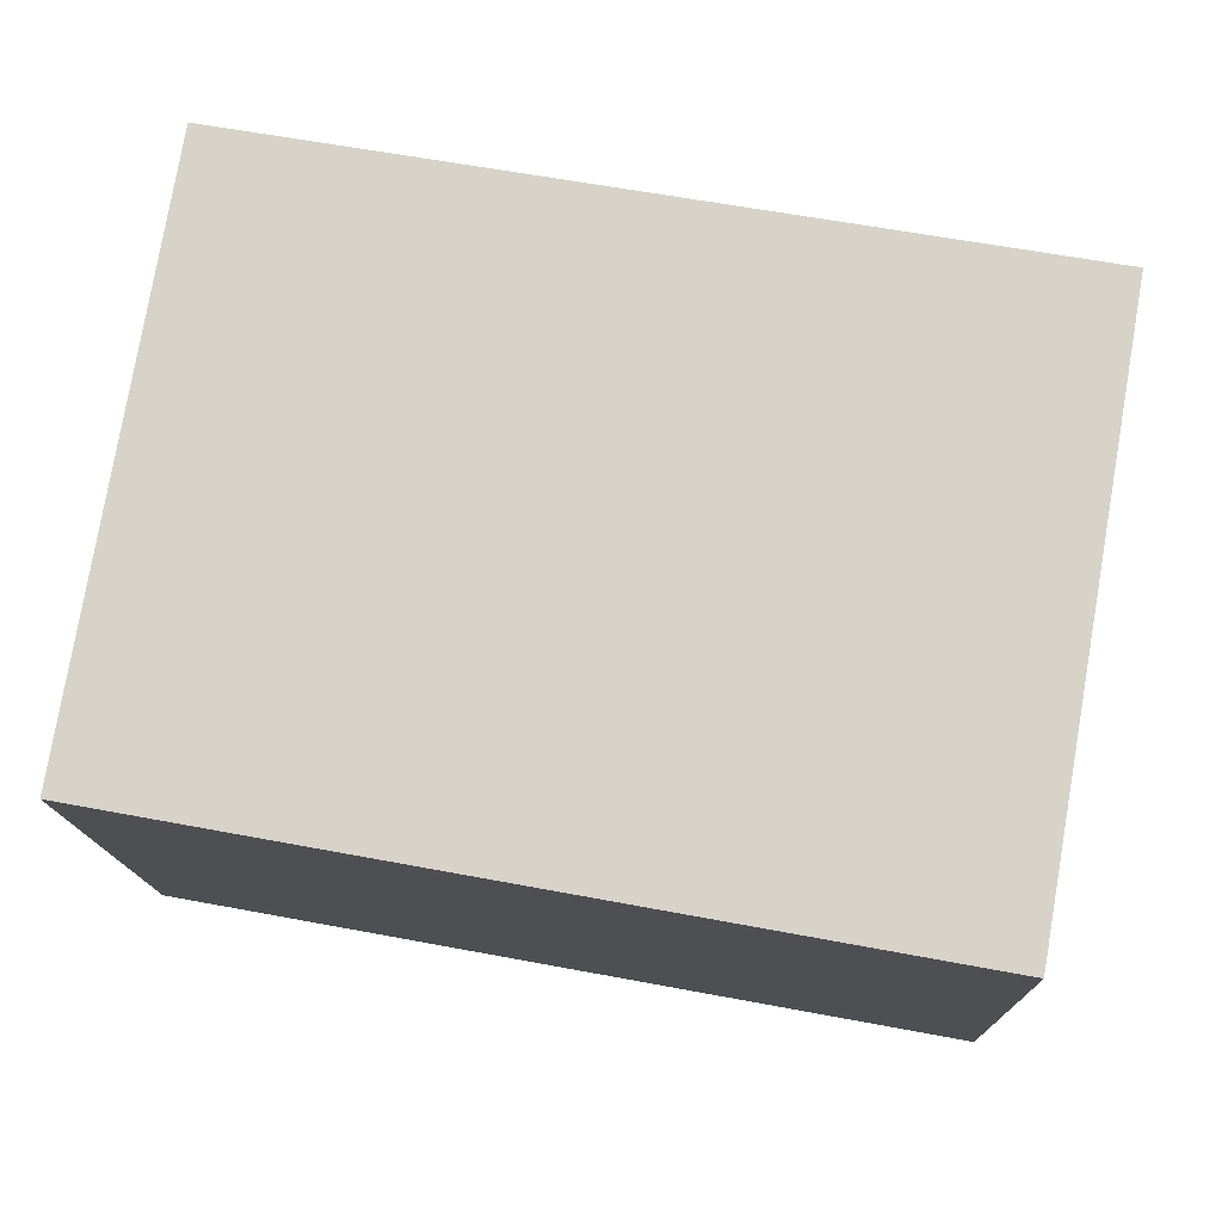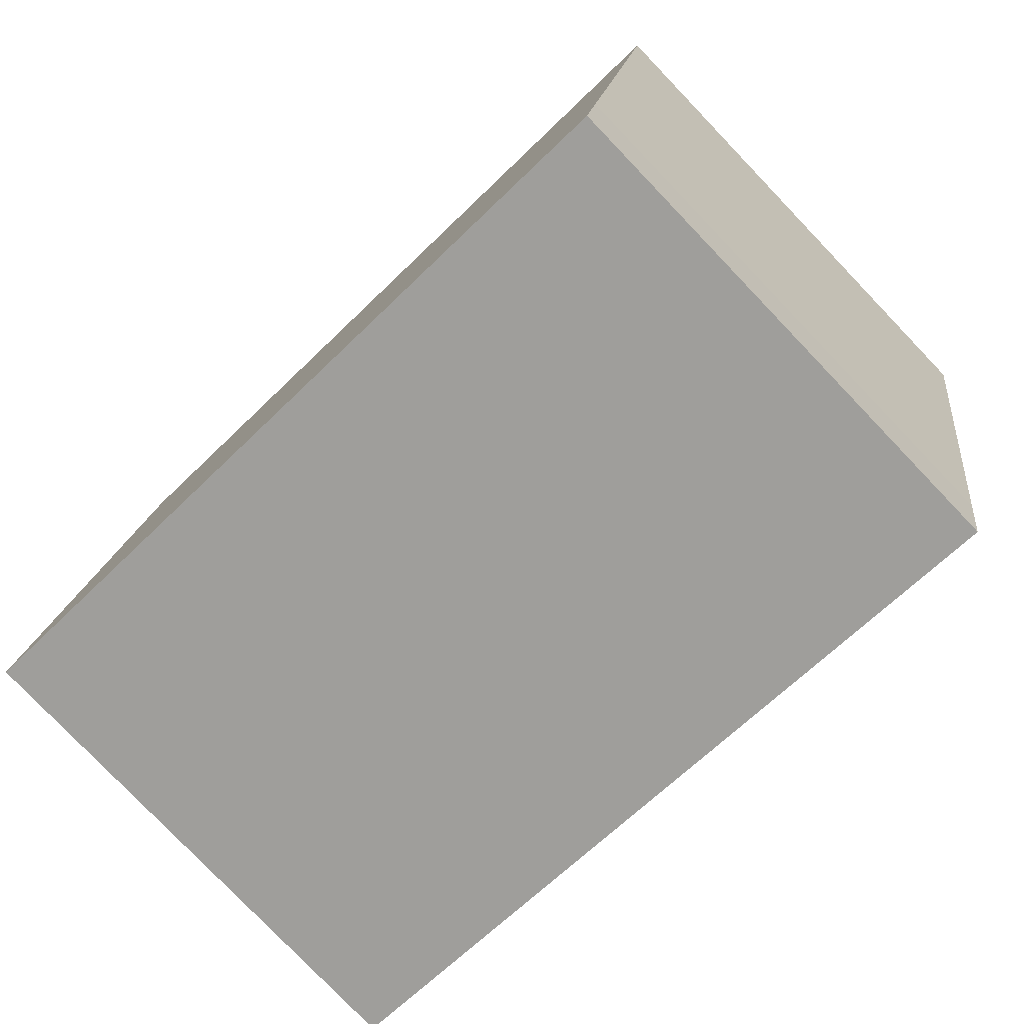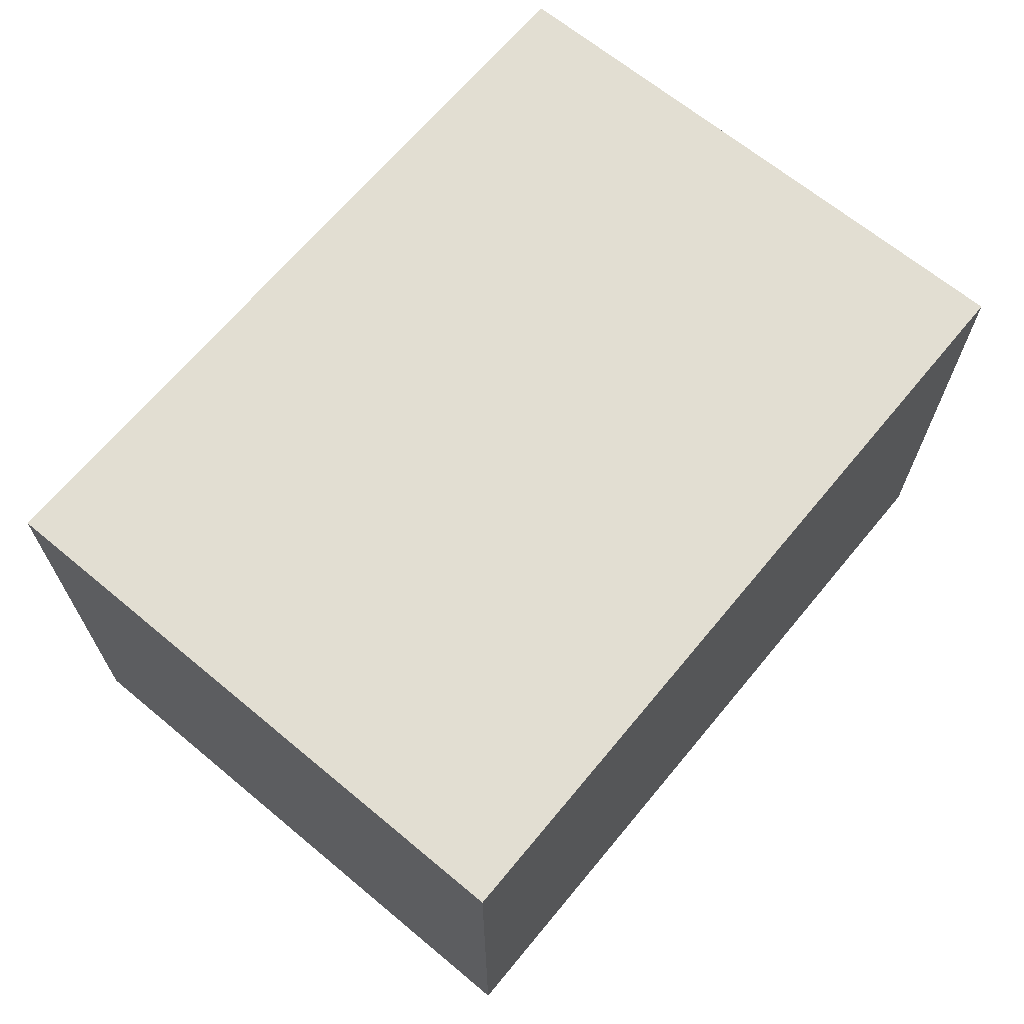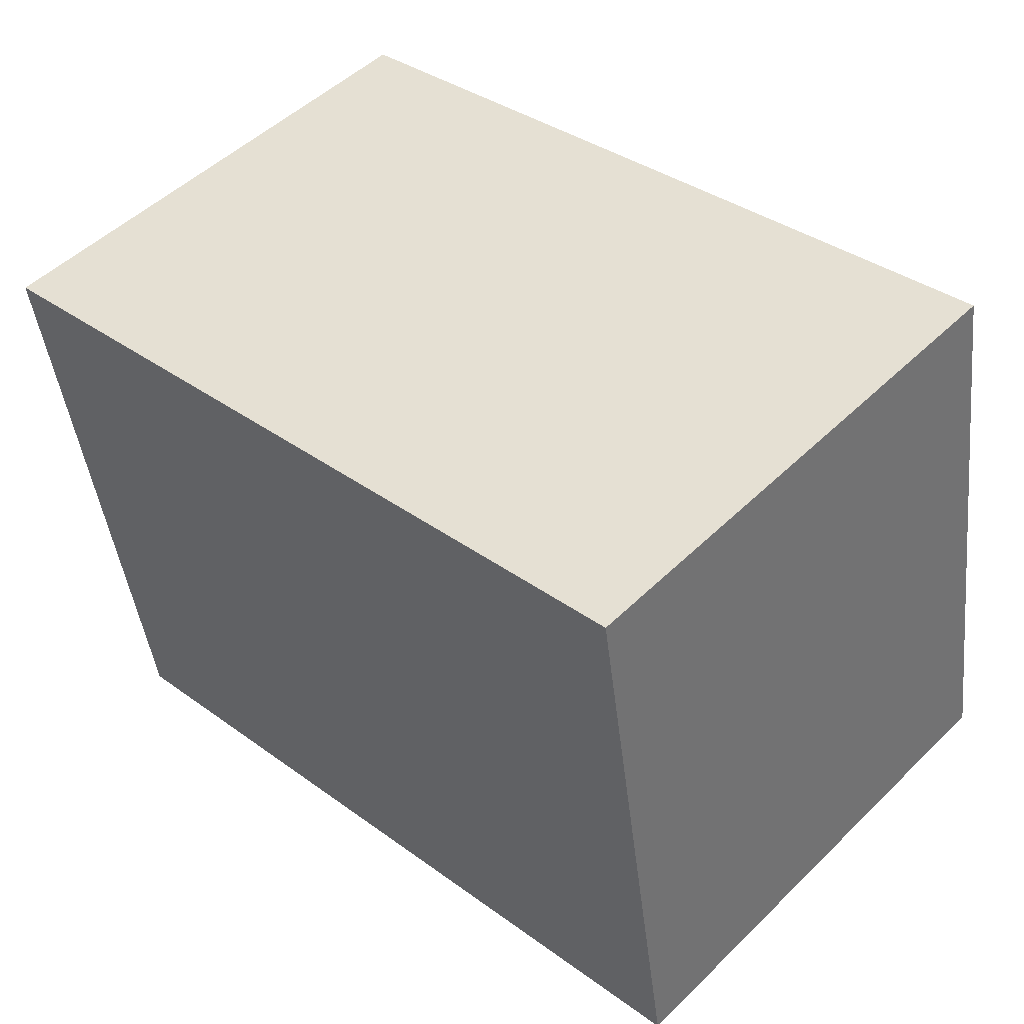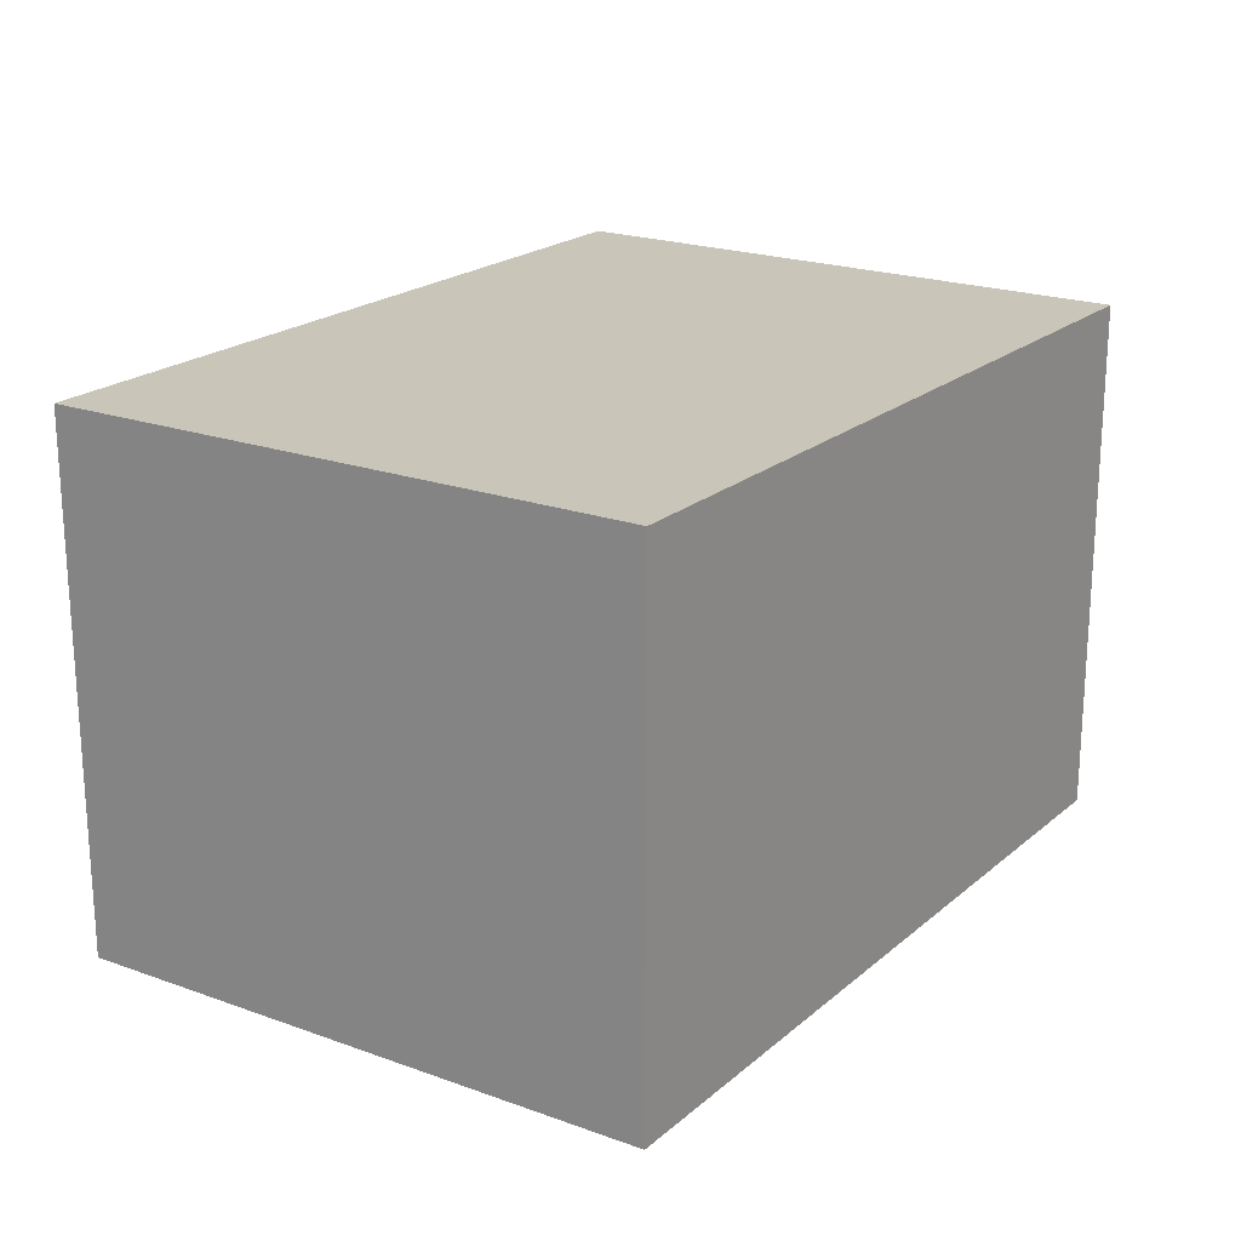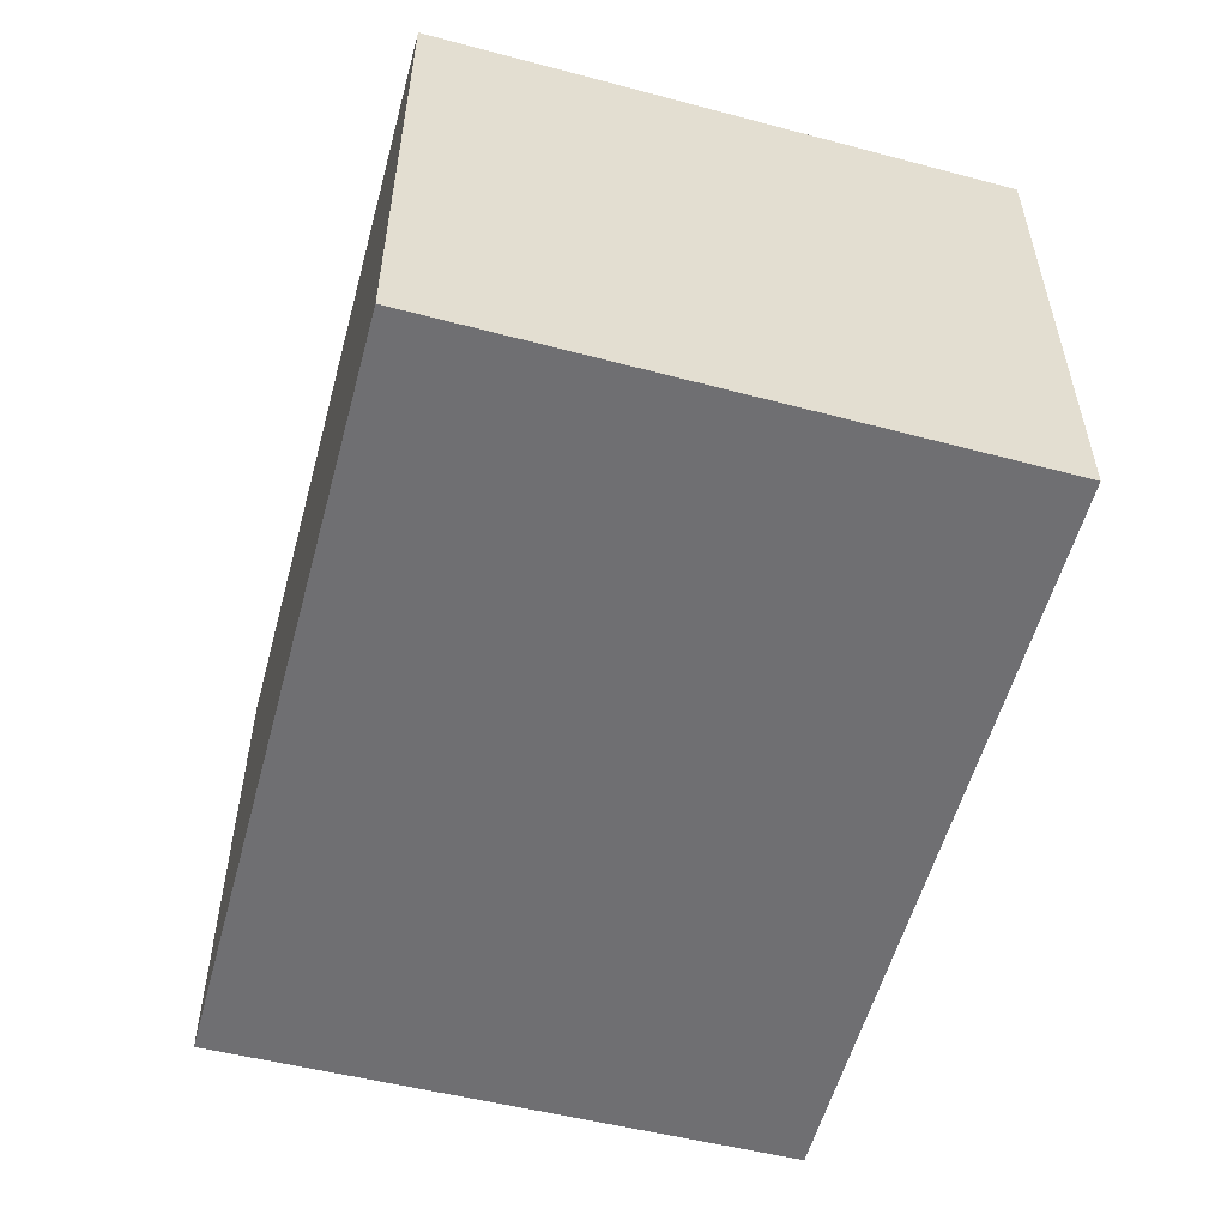
<metadata>
{"format":"obj","ext":"obj","renderer":"f3d","projection":"perspective","resolution":1024,"background":"white","views":[{"elev":-14.4,"azim":-178.5,"up":"+Z"},{"elev":-79.5,"azim":-136.2,"up":"+Z"},{"elev":68.0,"azim":-60.3,"up":"+Y"},{"elev":50.0,"azim":43.2,"up":"+Z"},{"elev":20.7,"azim":113.8,"up":"+Y"},{"elev":-54.7,"azim":65.0,"up":"+Y"}]}
</metadata>
<code>
v  7.412 4.834 1.296
v  0.8447 4.834 -4.71
v  0.0001028 4.834 -0.0001529
v  0.9745 4.834 -5.439
v  8.296 4.834 -4.095
v  0 0 0
v  8.296 2.507e-16 -4.095
v  7.412 -7.938e-17 1.296
v  0.8446 2.884e-16 -4.71
v  0.9744 3.33e-16 -5.439
g defaultobject
f 1 2 3
f 2 1 4
f 4 1 5
f 1 2 3
f 2 1 4
f 4 1 5
f 6 7 8
f 7 6 9
f 7 9 10
f 6 7 8
f 7 6 9
f 7 9 10
f 8 3 6
f 3 8 1
f 7 1 8
f 1 7 5
f 4 7 10
f 7 4 5
f 2 10 9
f 10 2 4
f 3 9 6
f 9 3 2
f 8 3 6
f 3 8 1
f 7 1 8
f 1 7 5
f 4 7 10
f 7 4 5
f 2 10 9
f 10 2 4
f 3 9 6
f 9 3 2

</code>
